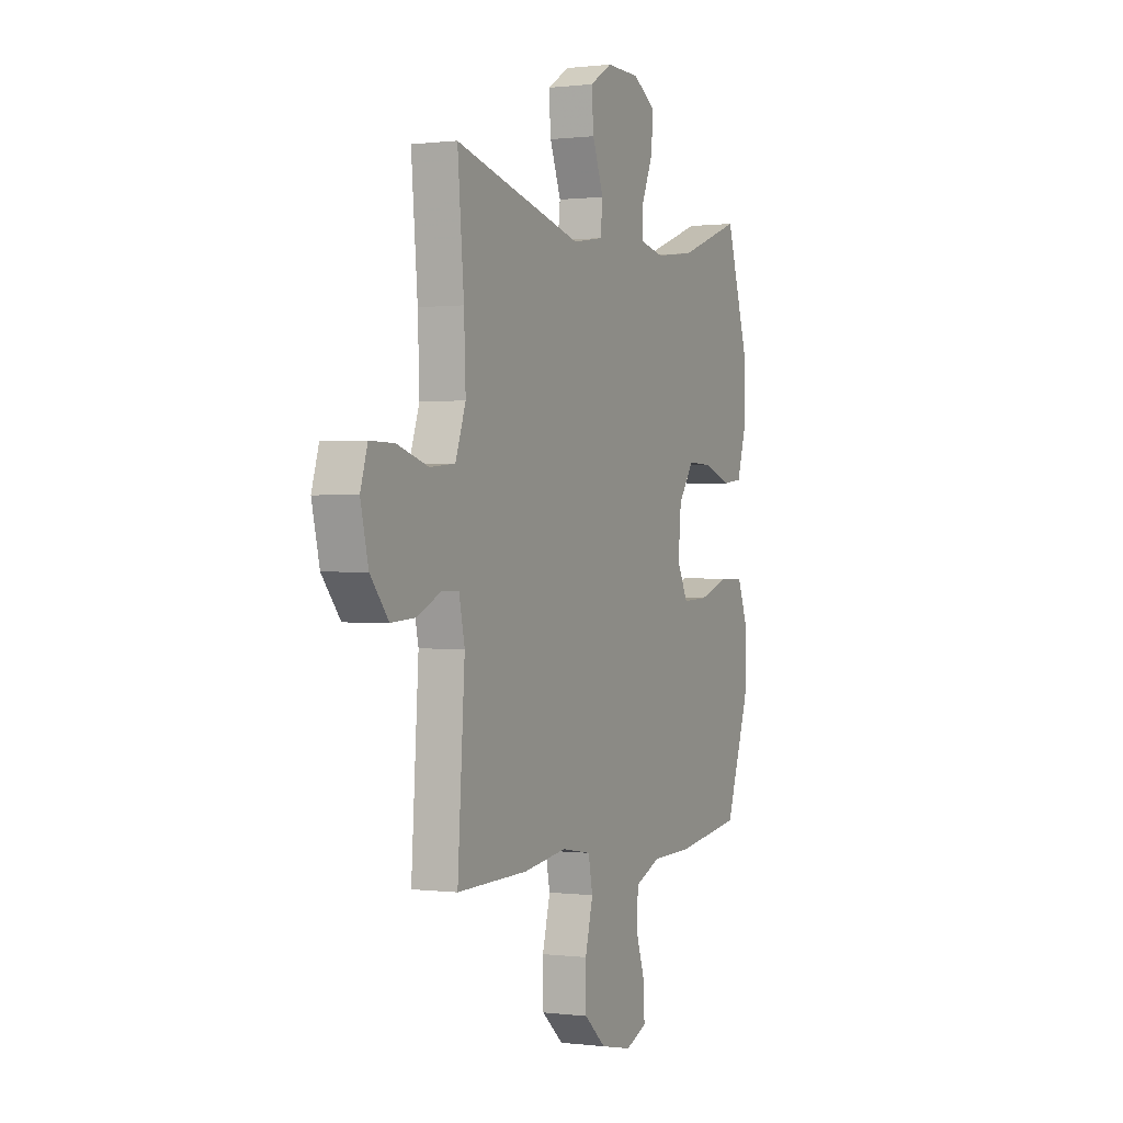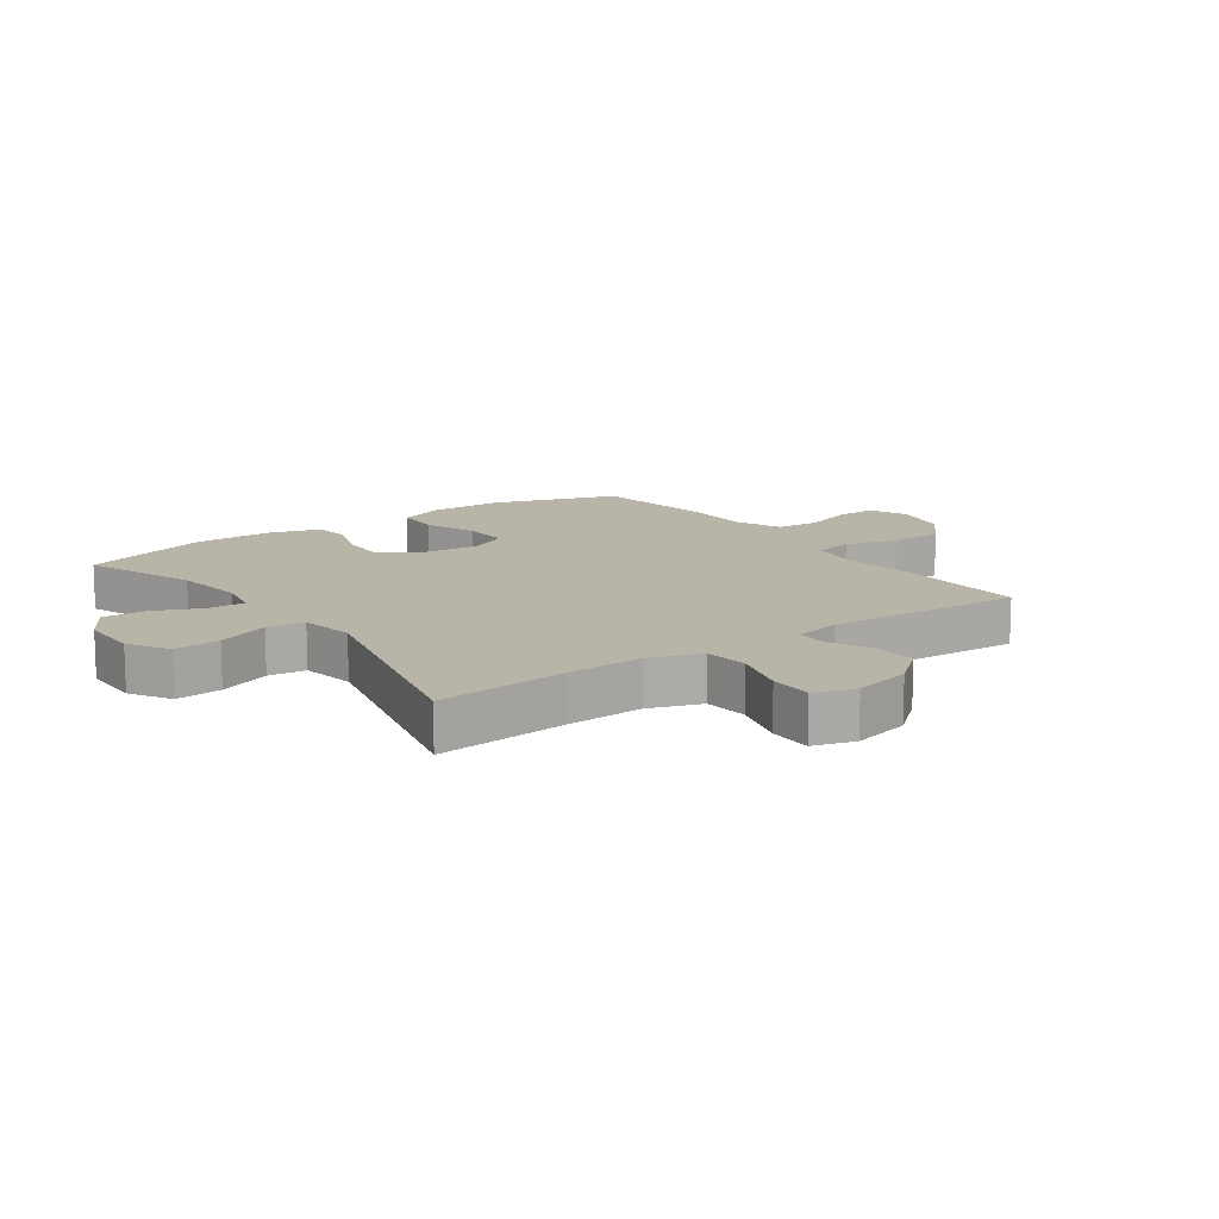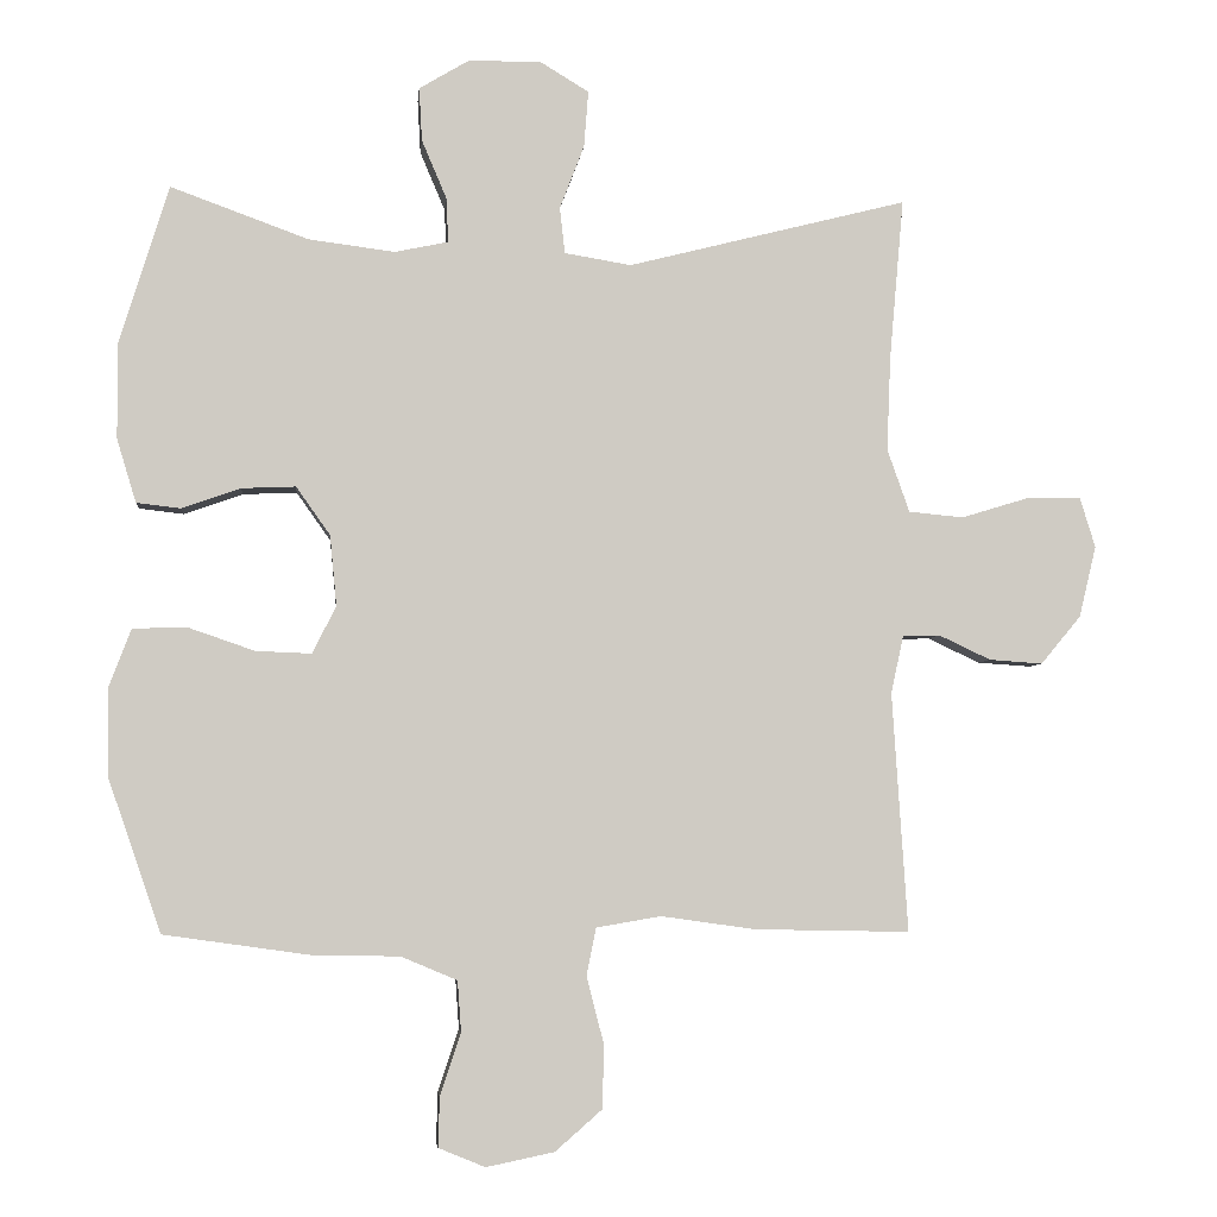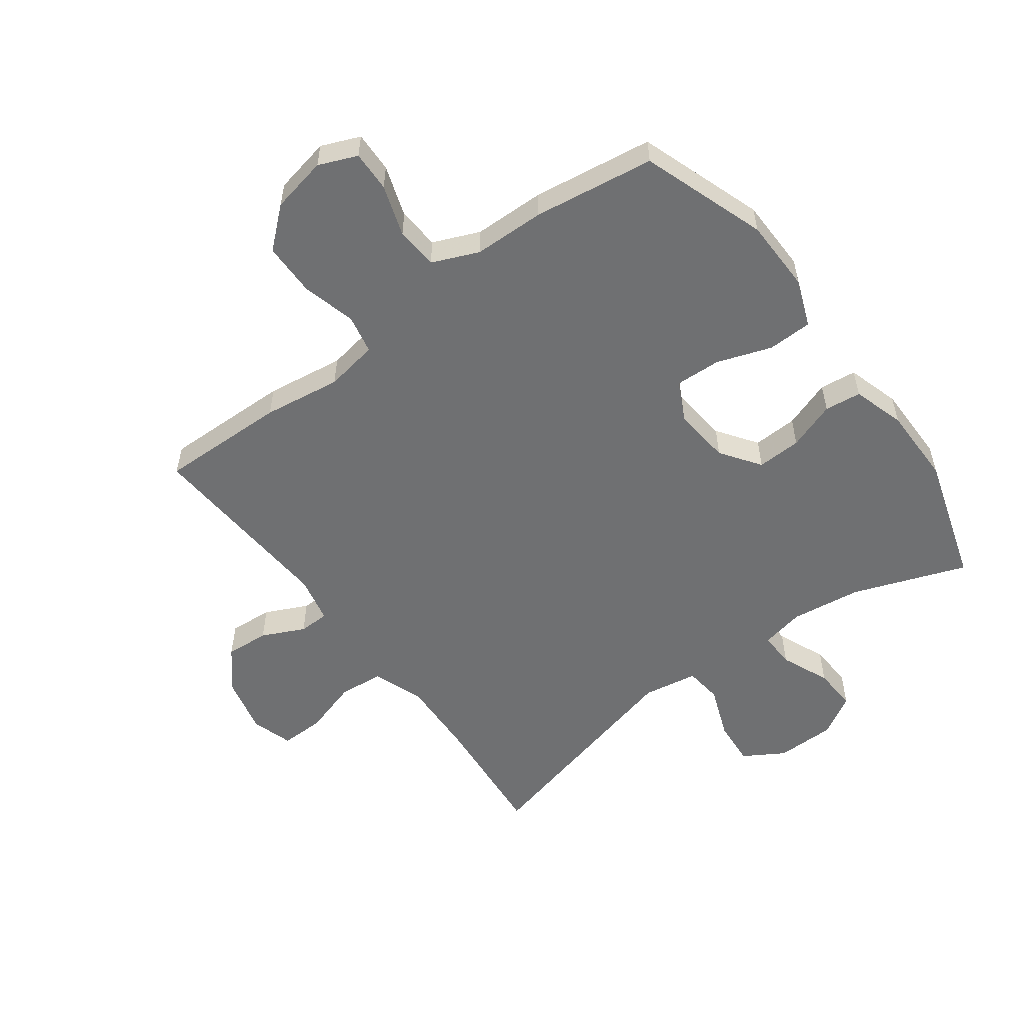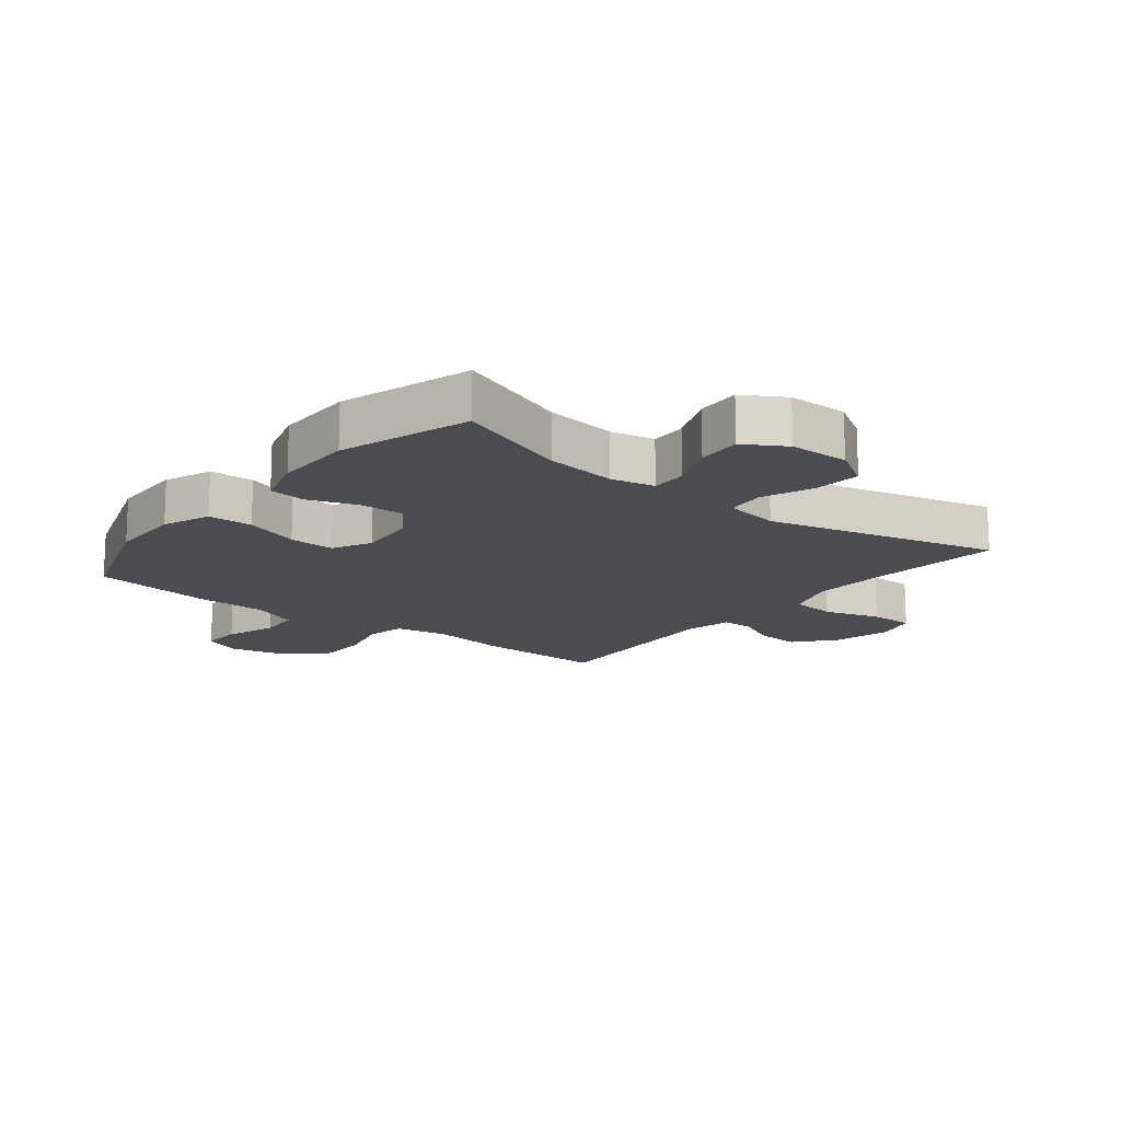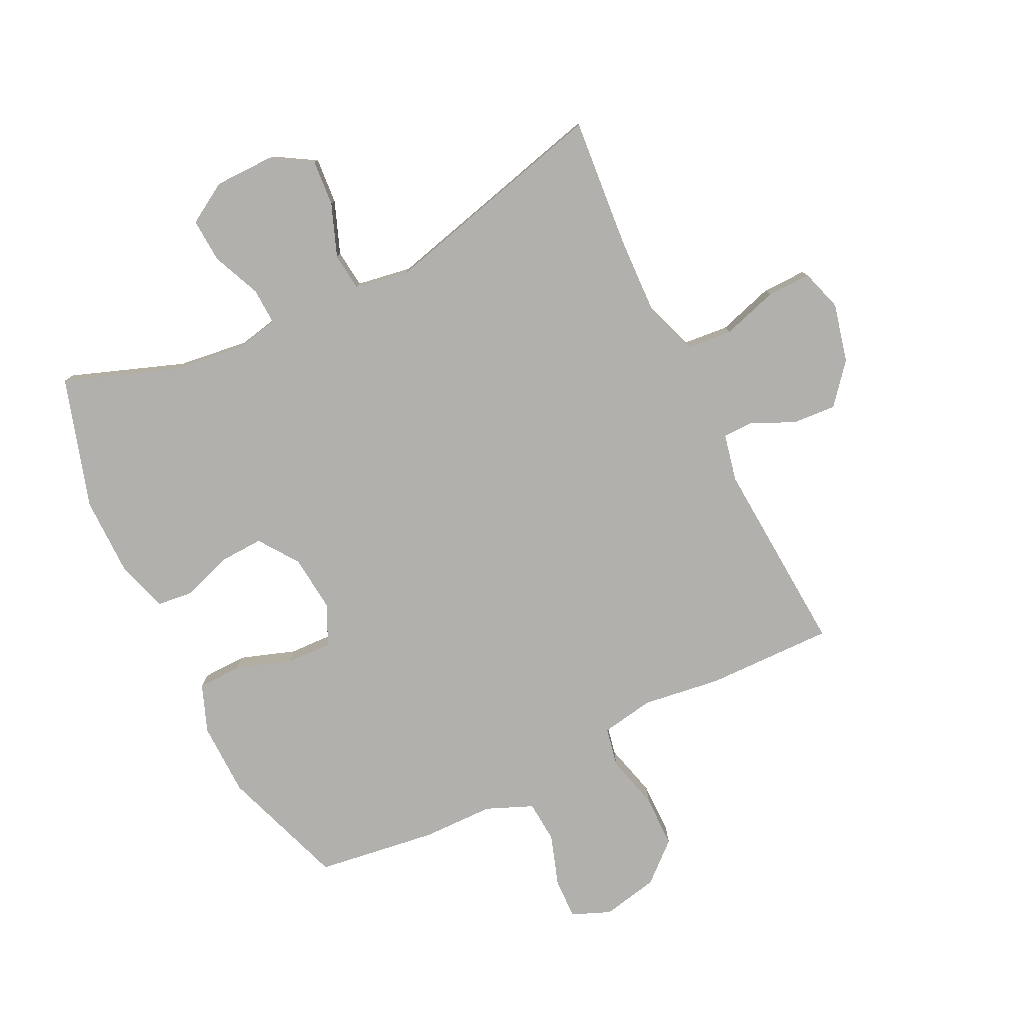
<metadata>
{"format":"obj","ext":"obj","renderer":"f3d","projection":"perspective","resolution":1024,"background":"white","views":[{"elev":0.4,"azim":114.9,"up":"+Z"},{"elev":13.1,"azim":54.3,"up":"+Y"},{"elev":-4.4,"azim":-5.5,"up":"+Z"},{"elev":-54.8,"azim":-143.5,"up":"+Y"},{"elev":-15.4,"azim":-38.6,"up":"+Y"},{"elev":-78.8,"azim":26.2,"up":"+Y"}]}
</metadata>
<code>
v 0.5 0.07 0.5
v 0.481 0.07 0.283
v 0.476 0.07 0.156
v 0.506 0.07 0.071
v 0.58 0.07 0.064
v 0.672 0.07 0.092
v 0.744 0.07 0.093
v 0.765 0.07 0.025
v 0.742 0.07 -0.071
v 0.688 0.07 -0.136
v 0.616 0.07 -0.131
v 0.546 0.07 -0.098
v 0.496 0.07 -0.099
v 0.479 0.07 -0.177
v 0.5 0.07 -0.5
v 0.291 0.07 -0.496
v 0.163 0.07 -0.478
v 0.076 0.07 -0.493
v 0.063 0.07 -0.557
v 0.086 0.07 -0.646
v 0.085 0.07 -0.733
v 0.021 0.07 -0.789
v -0.071 0.07 -0.808
v -0.134 0.07 -0.782
v -0.132 0.07 -0.715
v -0.104 0.07 -0.631
v -0.109 0.07 -0.562
v -0.185 0.07 -0.53
v -0.302 0.07 -0.528
v -0.5 0.07 -0.5
v -0.571 0.07 -0.295
v -0.573 0.07 -0.174
v -0.543 0.07 -0.096
v -0.47 0.07 -0.094
v -0.38 0.07 -0.125
v -0.305 0.07 -0.128
v -0.273 0.07 -0.064
v -0.282 0.07 0.031
v -0.328 0.07 0.096
v -0.401 0.07 0.093
v -0.48 0.07 0.065
v -0.54 0.07 0.072
v -0.566 0.07 0.158
v -0.566 0.07 0.287
v -0.5 0.07 0.5
v -0.314 0.07 0.432
v -0.198 0.07 0.417
v -0.126 0.07 0.432
v -0.128 0.07 0.491
v -0.162 0.07 0.571
v -0.166 0.07 0.643
v -0.099 0.07 0.683
v -0.001 0.07 0.684
v 0.065 0.07 0.644
v 0.059 0.07 0.568
v 0.026 0.07 0.482
v 0.033 0.07 0.42
v 0.123 0.07 0.405
v 0.5 0 0.5
v 0.481 0 0.283
v 0.476 0 0.156
v 0.506 0 0.071
v 0.58 0 0.064
v 0.672 0 0.092
v 0.744 0 0.093
v 0.765 0 0.025
v 0.742 0 -0.071
v 0.688 0 -0.136
v 0.616 0 -0.131
v 0.546 0 -0.098
v 0.496 0 -0.099
v 0.479 0 -0.177
v 0.5 0 -0.5
v 0.291 0 -0.496
v 0.163 0 -0.478
v 0.076 0 -0.493
v 0.063 0 -0.557
v 0.086 0 -0.646
v 0.085 0 -0.733
v 0.021 0 -0.789
v -0.071 0 -0.808
v -0.134 0 -0.782
v -0.132 0 -0.715
v -0.104 0 -0.631
v -0.109 0 -0.562
v -0.185 0 -0.53
v -0.302 0 -0.528
v -0.5 0 -0.5
v -0.571 0 -0.295
v -0.573 0 -0.174
v -0.543 0 -0.096
v -0.47 0 -0.094
v -0.38 0 -0.125
v -0.305 0 -0.128
v -0.273 0 -0.064
v -0.282 0 0.031
v -0.328 0 0.096
v -0.401 0 0.093
v -0.48 0 0.065
v -0.54 0 0.072
v -0.566 0 0.158
v -0.566 0 0.287
v -0.5 0 0.5
v -0.314 0 0.432
v -0.198 0 0.417
v -0.126 0 0.432
v -0.128 0 0.491
v -0.162 0 0.571
v -0.166 0 0.643
v -0.099 0 0.683
v -0.001 0 0.684
v 0.065 0 0.644
v 0.059 0 0.568
v 0.026 0 0.482
v 0.033 0 0.42
v 0.123 0 0.405
f 53 54 55 56
f 53 56 57
f 52 53 57
f 49 50 51 52
f 48 49 52 57
f 47 48 57 58
f 43 44 45 46
f 43 46 47
f 40 41 42 43
f 39 40 43 47
f 38 39 47 58
f 32 33 34 35
f 32 35 36
f 31 32 36
f 28 29 30 31
f 27 28 31 36
f 23 24 25 26
f 23 26 27
f 22 23 27
f 19 20 21 22
f 19 22 27 36
f 14 15 16 17
f 13 14 17 18
f 9 10 11 12
f 9 12 13
f 8 9 13
f 5 6 7 8
f 4 5 8 13
f 3 4 13 18
f 38 58 1 2
f 37 38 2 3
f 18 19 36 37
f 3 18 37
f 114 113 112 111
f 115 114 111
f 115 111 110
f 110 109 108 107
f 115 110 107 106
f 116 115 106 105
f 104 103 102 101
f 105 104 101
f 101 100 99 98
f 105 101 98 97
f 116 105 97 96
f 93 92 91 90
f 94 93 90
f 94 90 89
f 89 88 87 86
f 94 89 86 85
f 84 83 82 81
f 85 84 81
f 85 81 80
f 80 79 78 77
f 94 85 80 77
f 75 74 73 72
f 76 75 72 71
f 70 69 68 67
f 71 70 67
f 71 67 66
f 66 65 64 63
f 71 66 63 62
f 76 71 62 61
f 60 59 116 96
f 61 60 96 95
f 95 94 77 76
f 95 76 61
f 1 59 60 2
f 2 60 61 3
f 3 61 62 4
f 4 62 63 5
f 5 63 64 6
f 6 64 65 7
f 7 65 66 8
f 8 66 67 9
f 9 67 68 10
f 10 68 69 11
f 11 69 70 12
f 12 70 71 13
f 13 71 72 14
f 14 72 73 15
f 15 73 74 16
f 16 74 75 17
f 17 75 76 18
f 18 76 77 19
f 19 77 78 20
f 20 78 79 21
f 21 79 80 22
f 22 80 81 23
f 23 81 82 24
f 24 82 83 25
f 25 83 84 26
f 26 84 85 27
f 27 85 86 28
f 28 86 87 29
f 29 87 88 30
f 30 88 89 31
f 31 89 90 32
f 32 90 91 33
f 33 91 92 34
f 34 92 93 35
f 35 93 94 36
f 36 94 95 37
f 37 95 96 38
f 38 96 97 39
f 39 97 98 40
f 40 98 99 41
f 41 99 100 42
f 42 100 101 43
f 43 101 102 44
f 44 102 103 45
f 45 103 104 46
f 46 104 105 47
f 47 105 106 48
f 48 106 107 49
f 49 107 108 50
f 50 108 109 51
f 51 109 110 52
f 52 110 111 53
f 53 111 112 54
f 54 112 113 55
f 55 113 114 56
f 56 114 115 57
f 57 115 116 58
f 58 116 59 1

</code>
